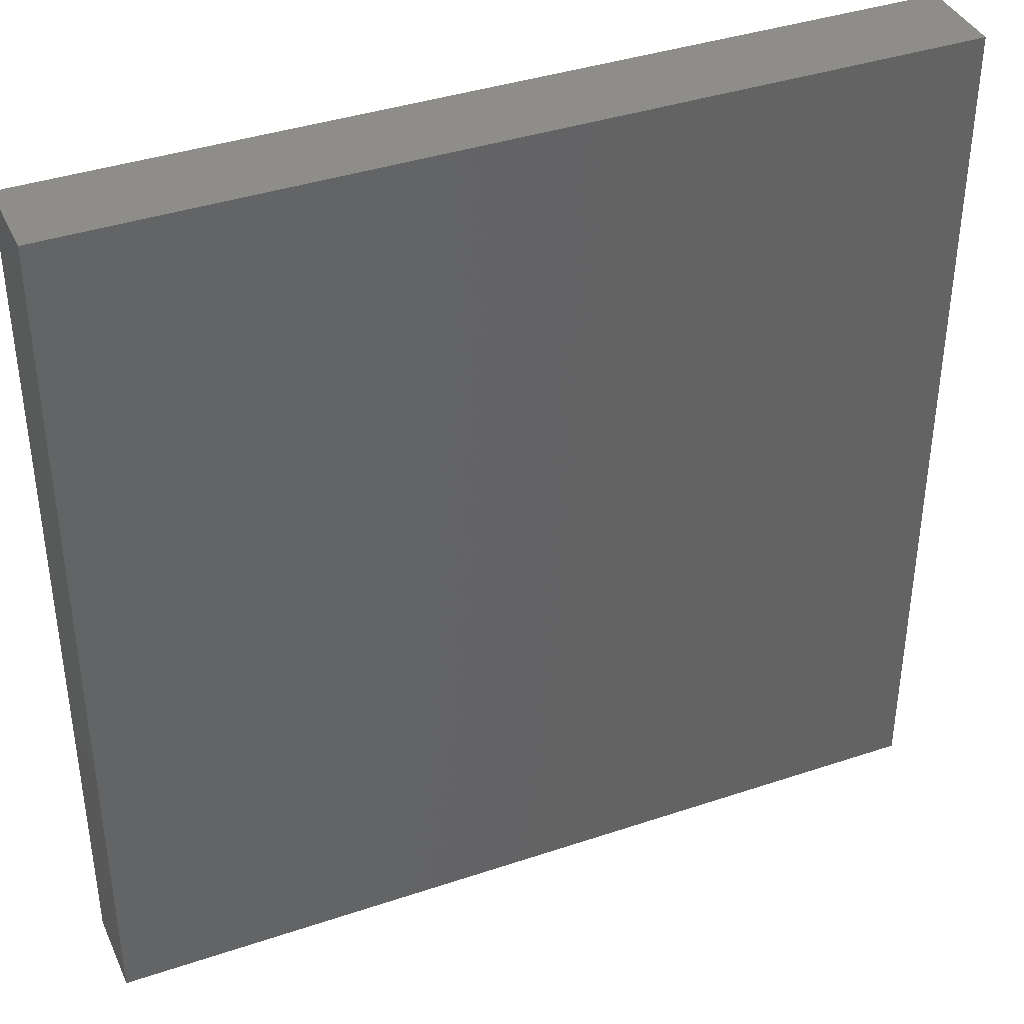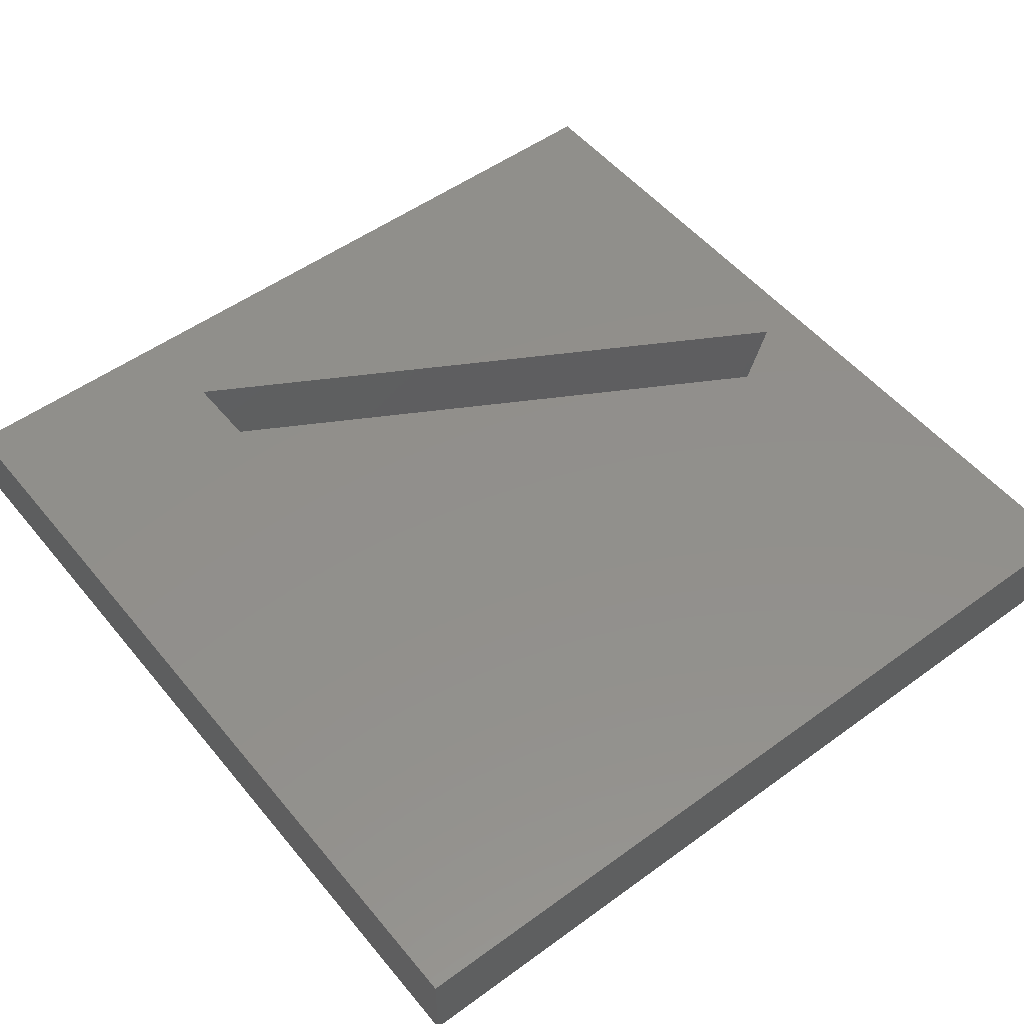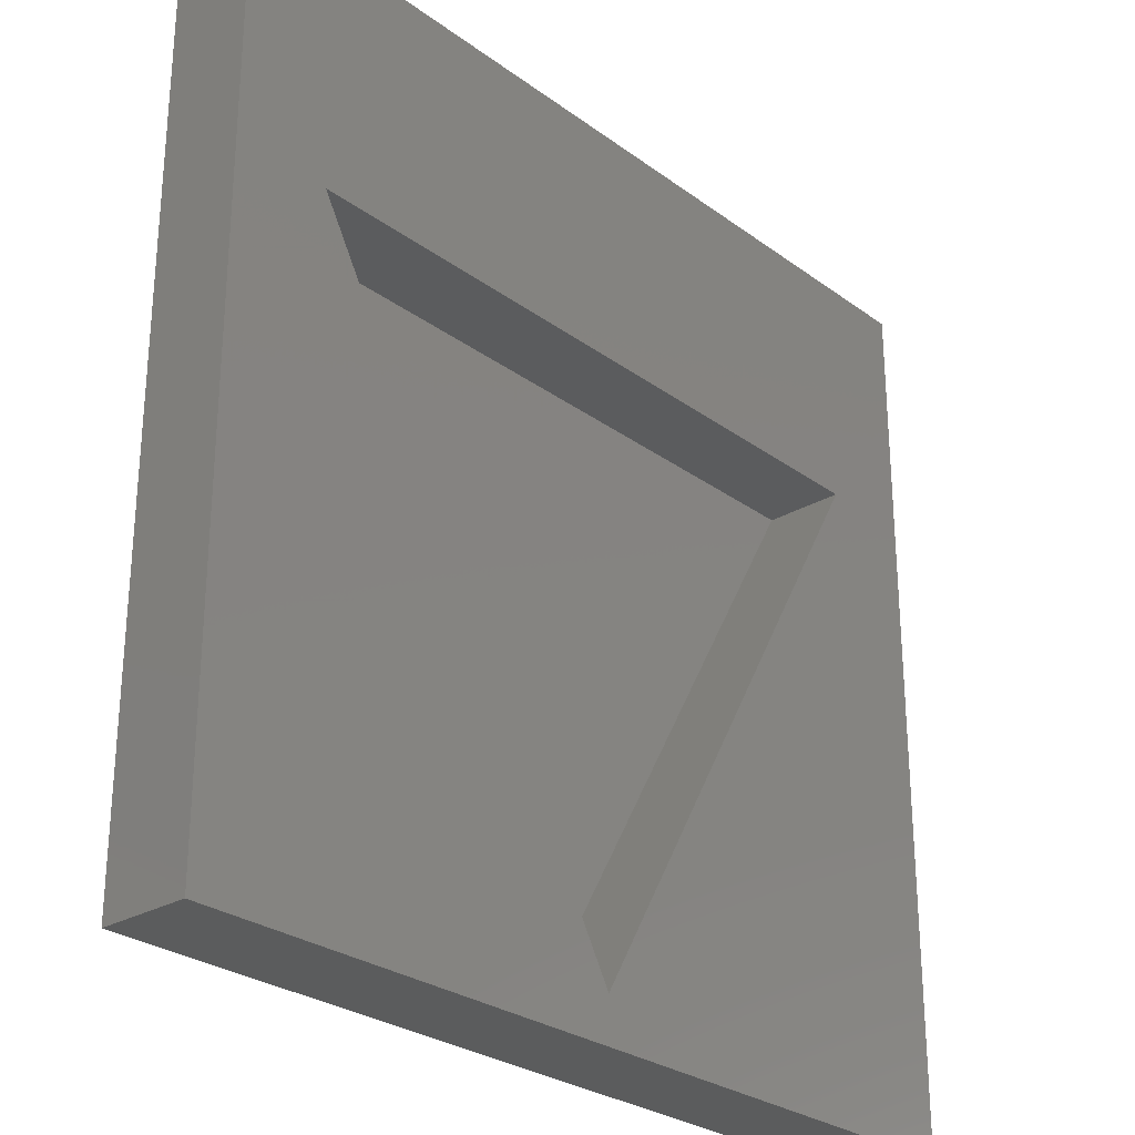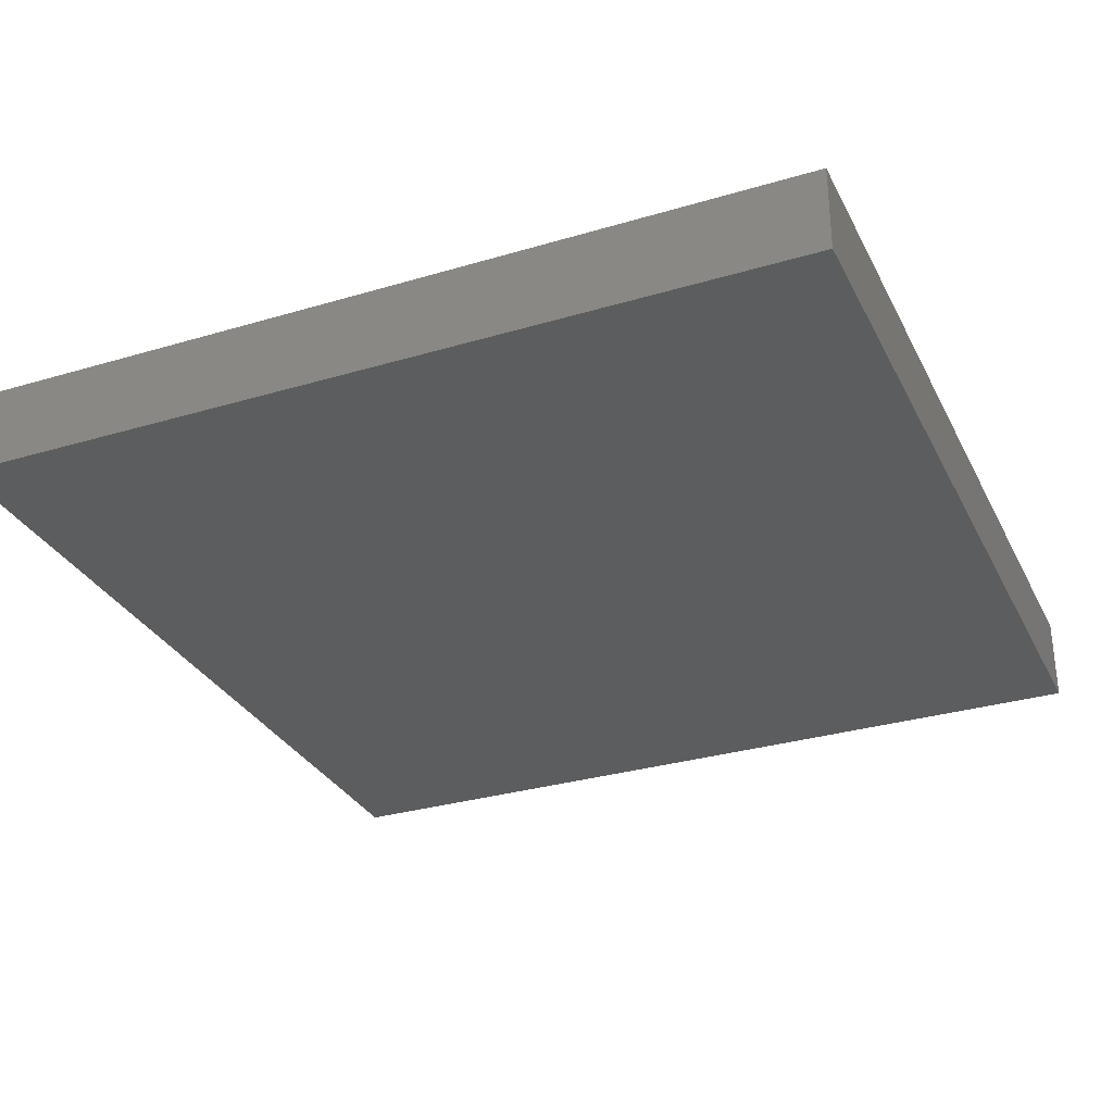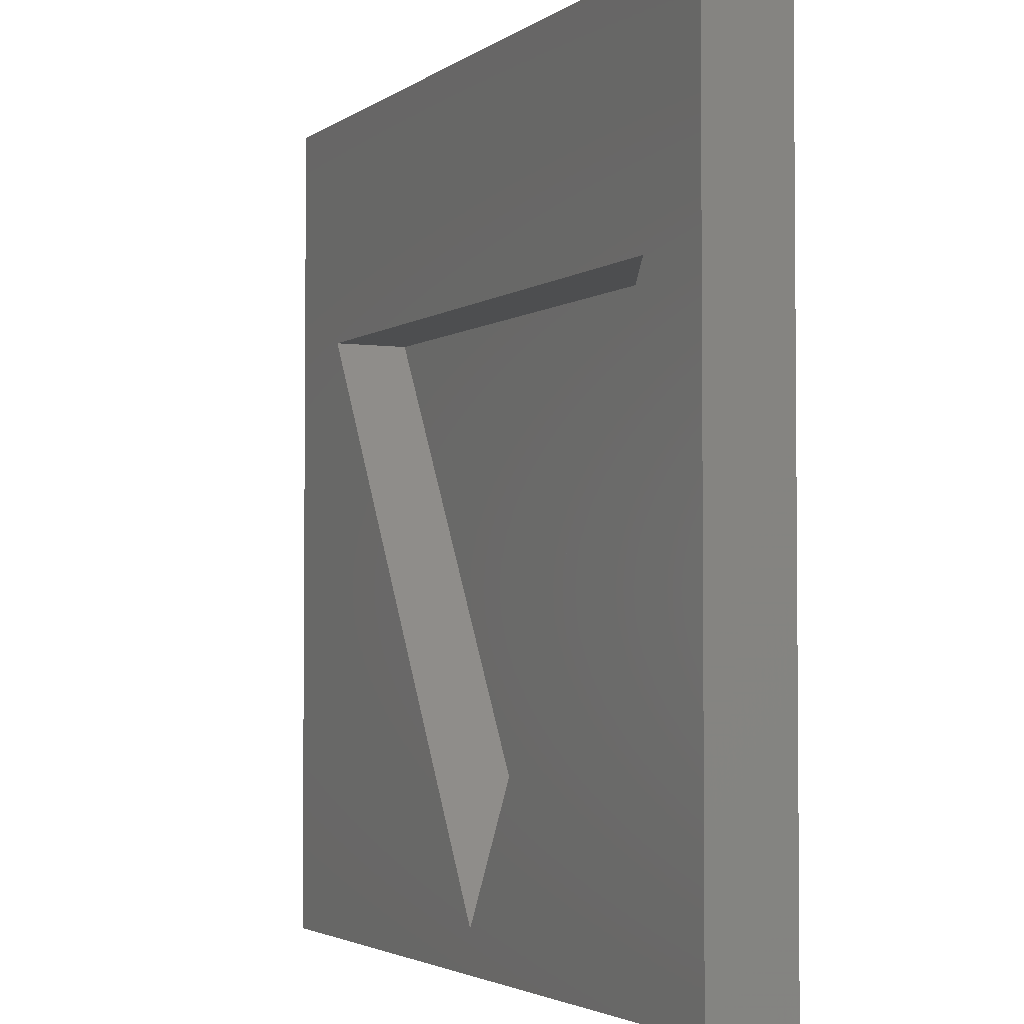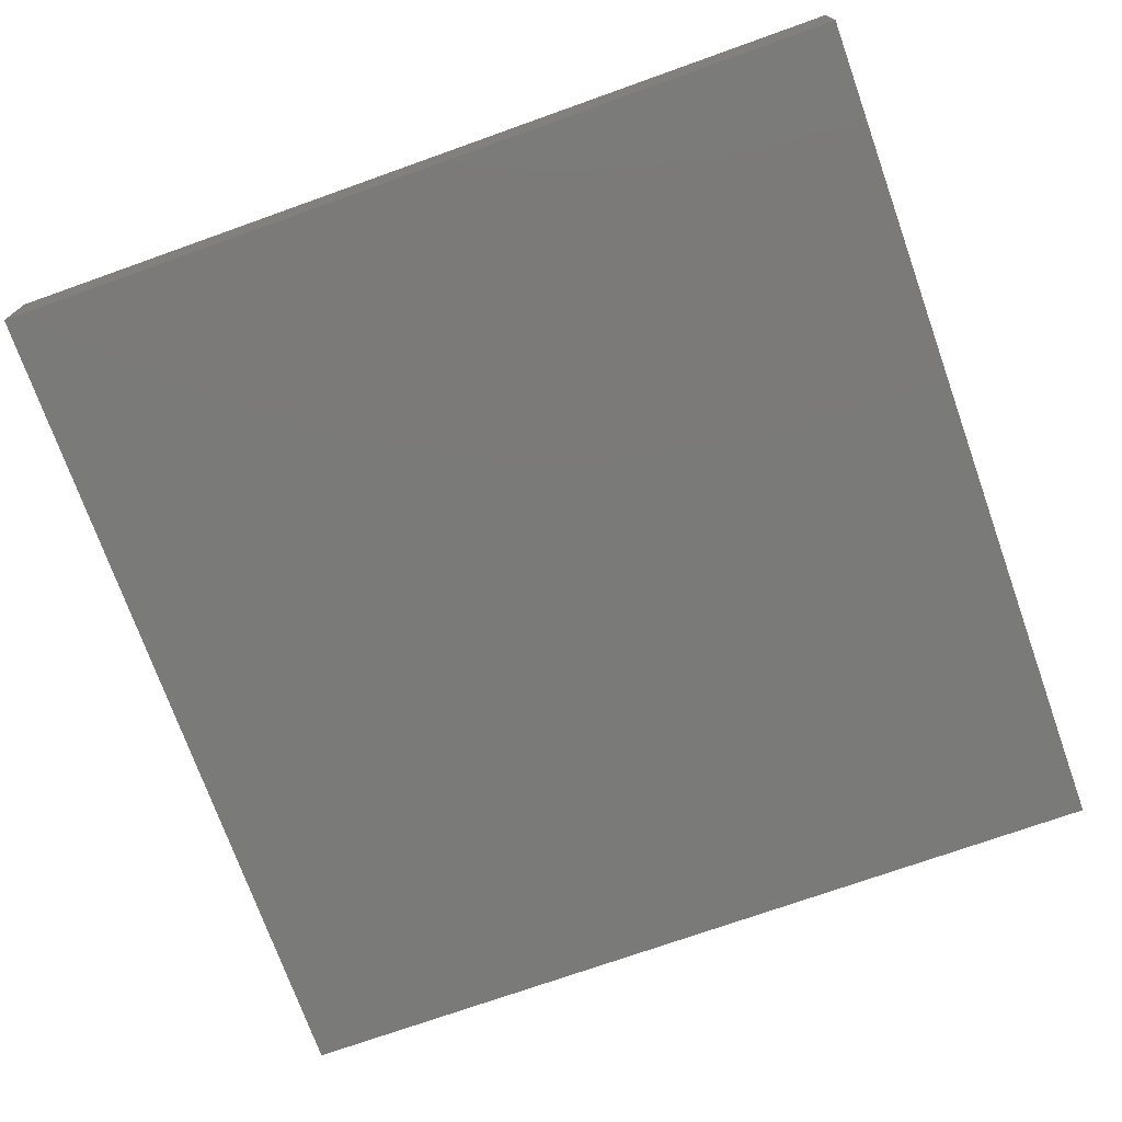
<metadata>
{"format":"stl","ext":"stl","renderer":"f3d","projection":"perspective","resolution":1024,"background":"white","views":[{"elev":39.0,"azim":157.2,"up":"+Y"},{"elev":51.9,"azim":-128.2,"up":"+Z"},{"elev":-27.5,"azim":-48.2,"up":"+Y"},{"elev":-30.9,"azim":23.1,"up":"+Z"},{"elev":-3.0,"azim":64.2,"up":"+Y"},{"elev":-73.3,"azim":19.6,"up":"+Z"}]}
</metadata>
<code>
# stl→obj: 14 verts, 24 faces
v 100 0 10
v 100 100 0
v 100 100 10
v 100 0 0
v 88.97 72.5 10
v 11.03 72.5 10
v 0 100 10
v 50 5 10
v 0 0 10
v 50 5 1
v 88.97 72.5 1
v 11.03 72.5 1
v 0 0 0
v 0 100 0
f 1 2 3
f 2 1 4
f 3 5 1
f 3 6 5
f 6 3 7
f 8 1 5
f 8 9 1
f 6 9 8
f 9 6 7
f 10 11 12
f 13 7 14
f 7 13 9
f 2 7 3
f 7 2 14
f 13 1 9
f 1 13 4
f 12 5 6
f 5 12 11
f 8 12 6
f 12 8 10
f 10 5 11
f 5 10 8
f 13 2 4
f 2 13 14

</code>
